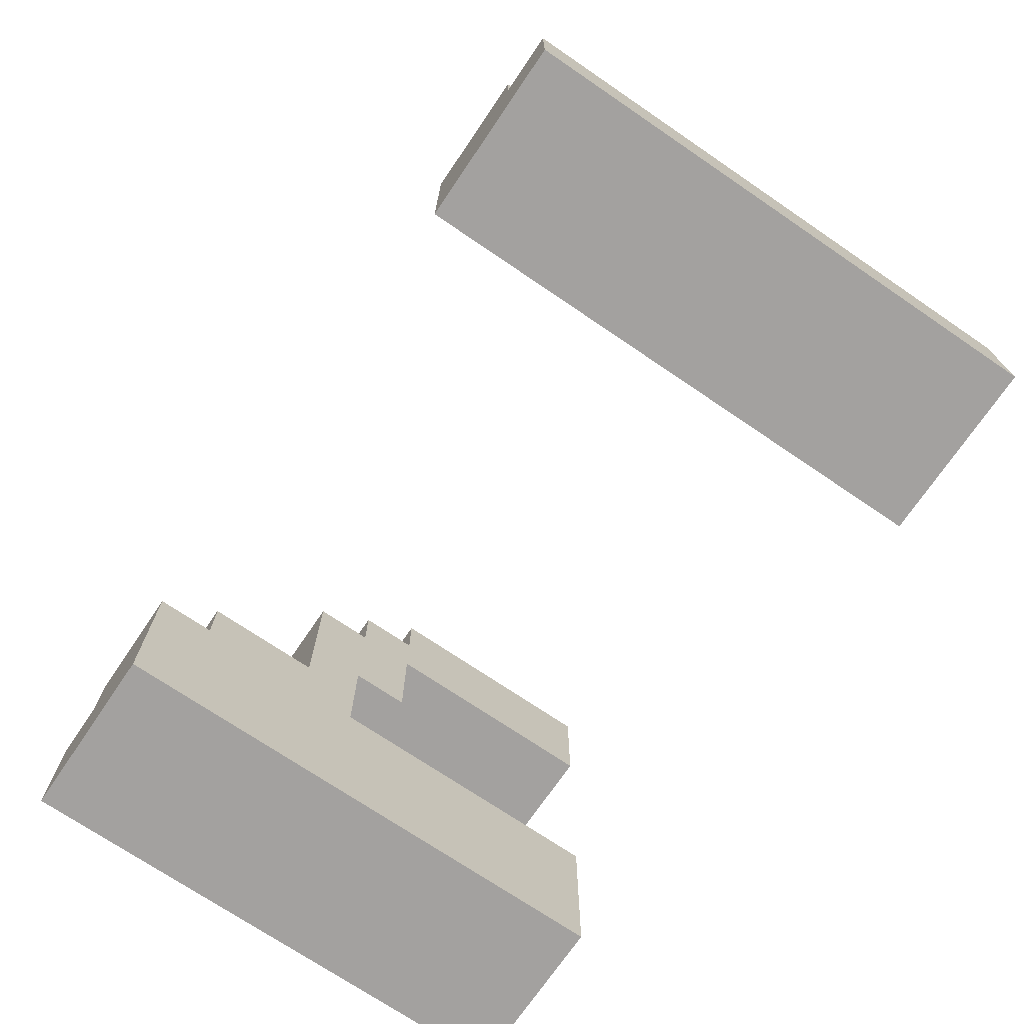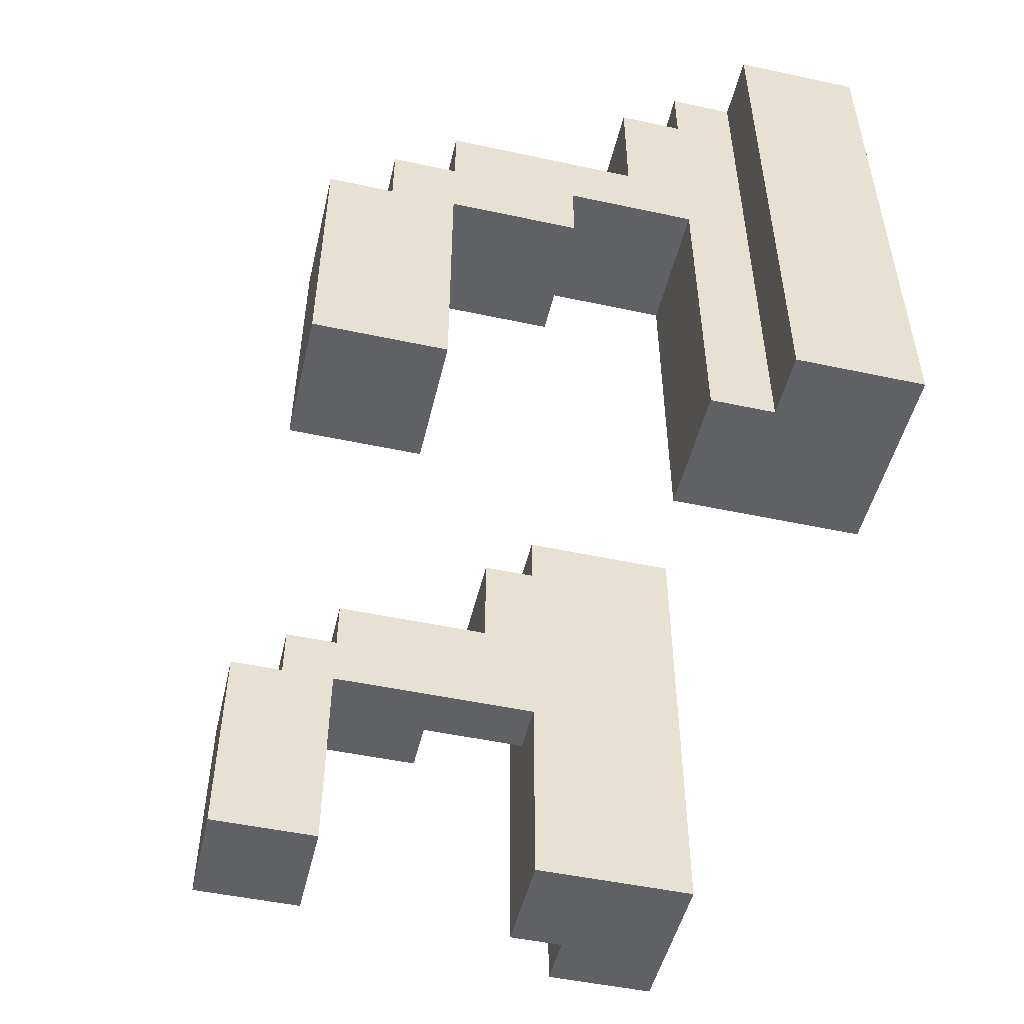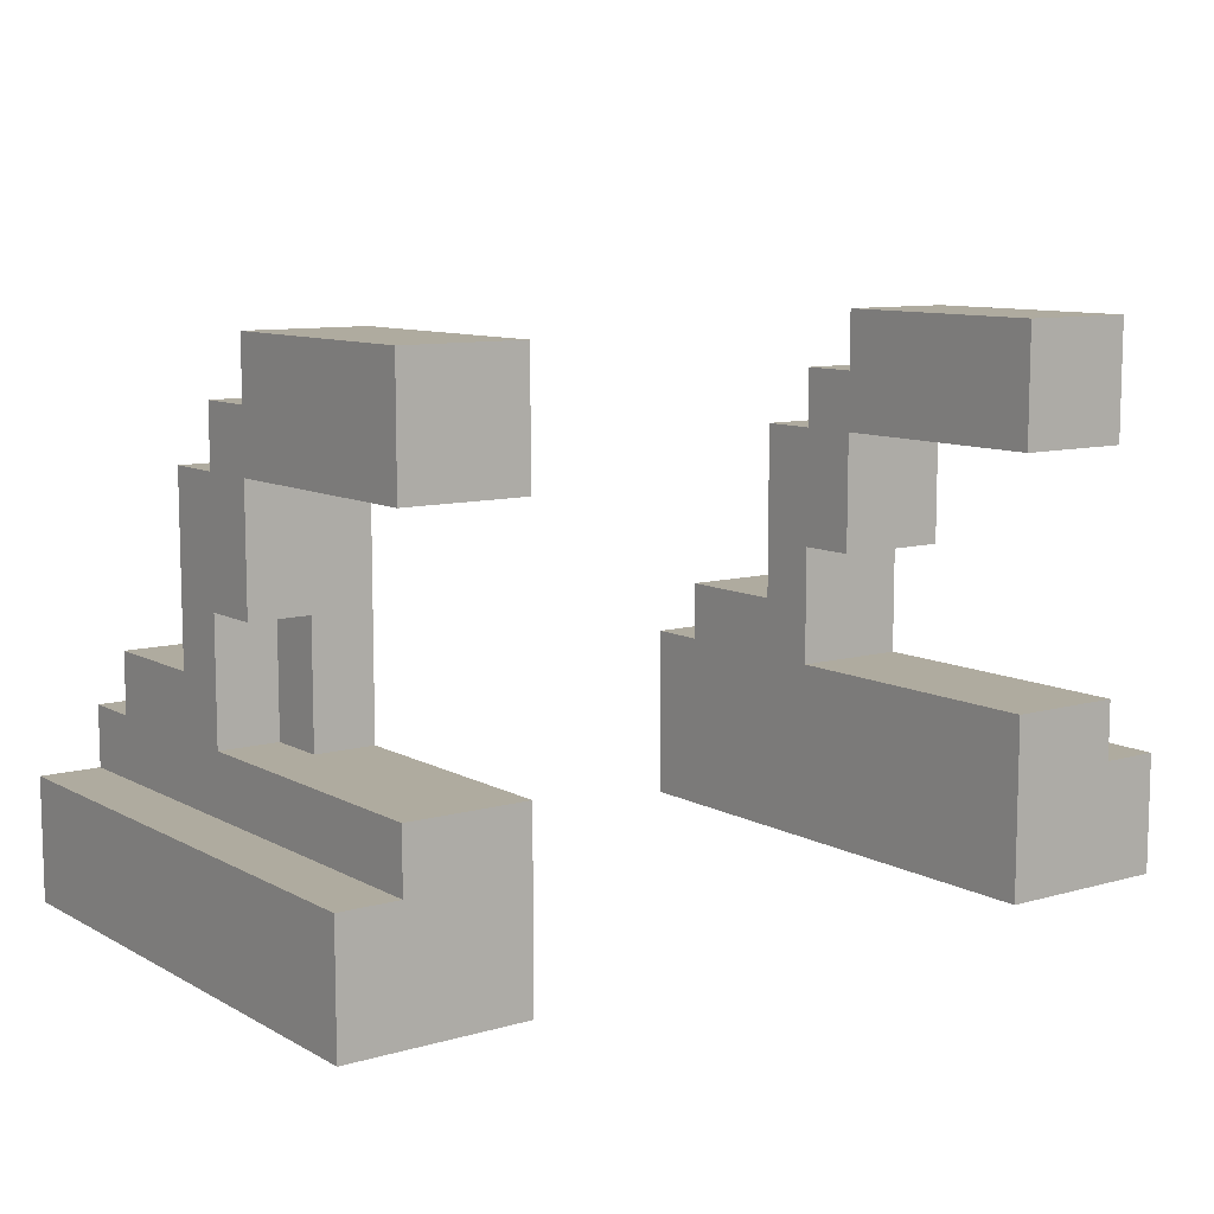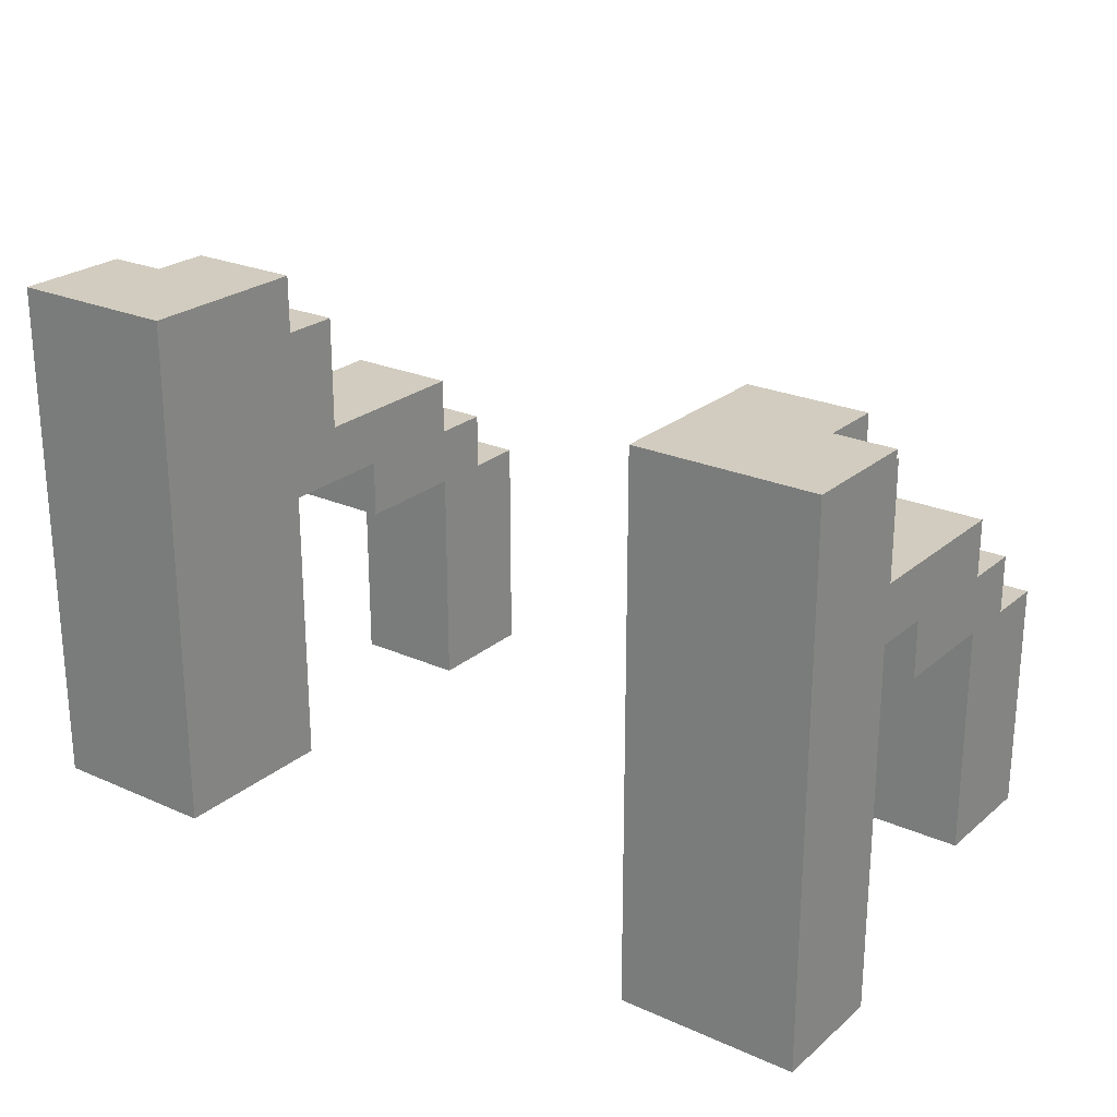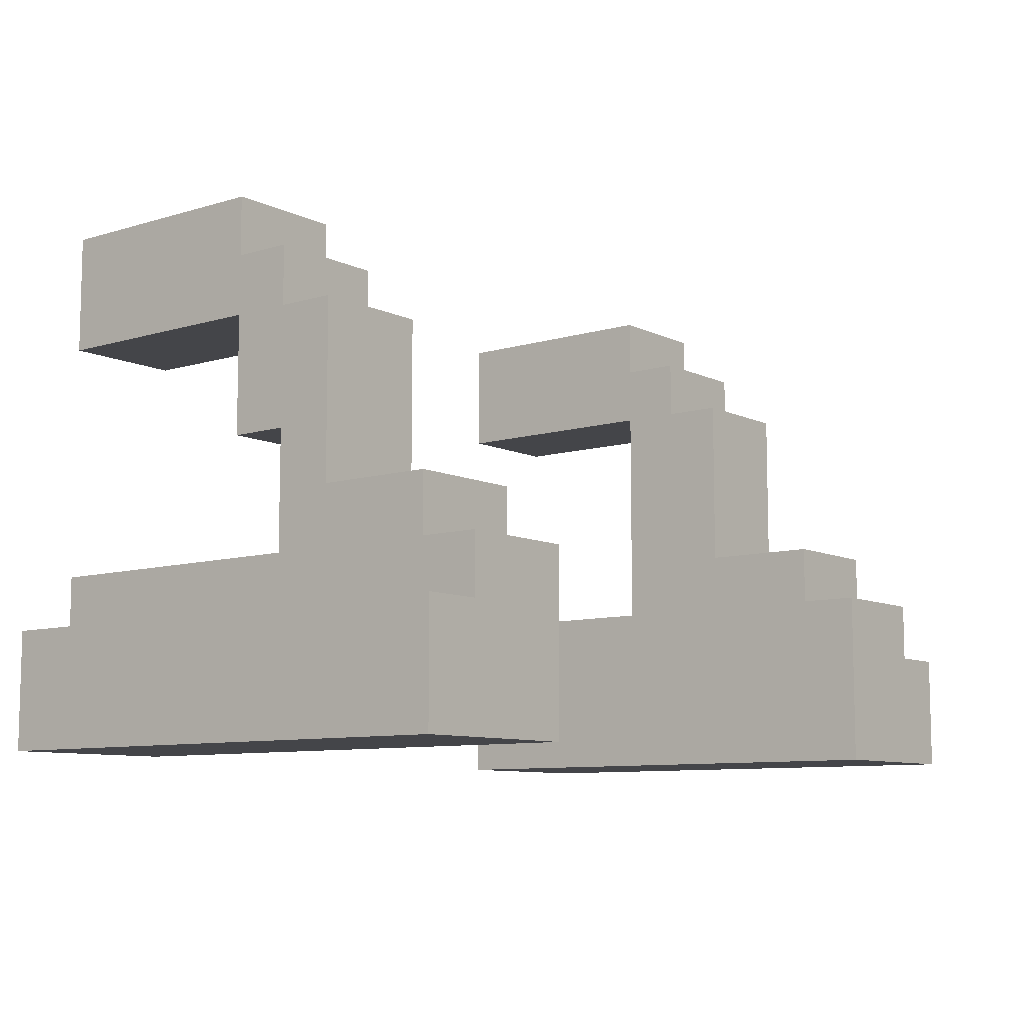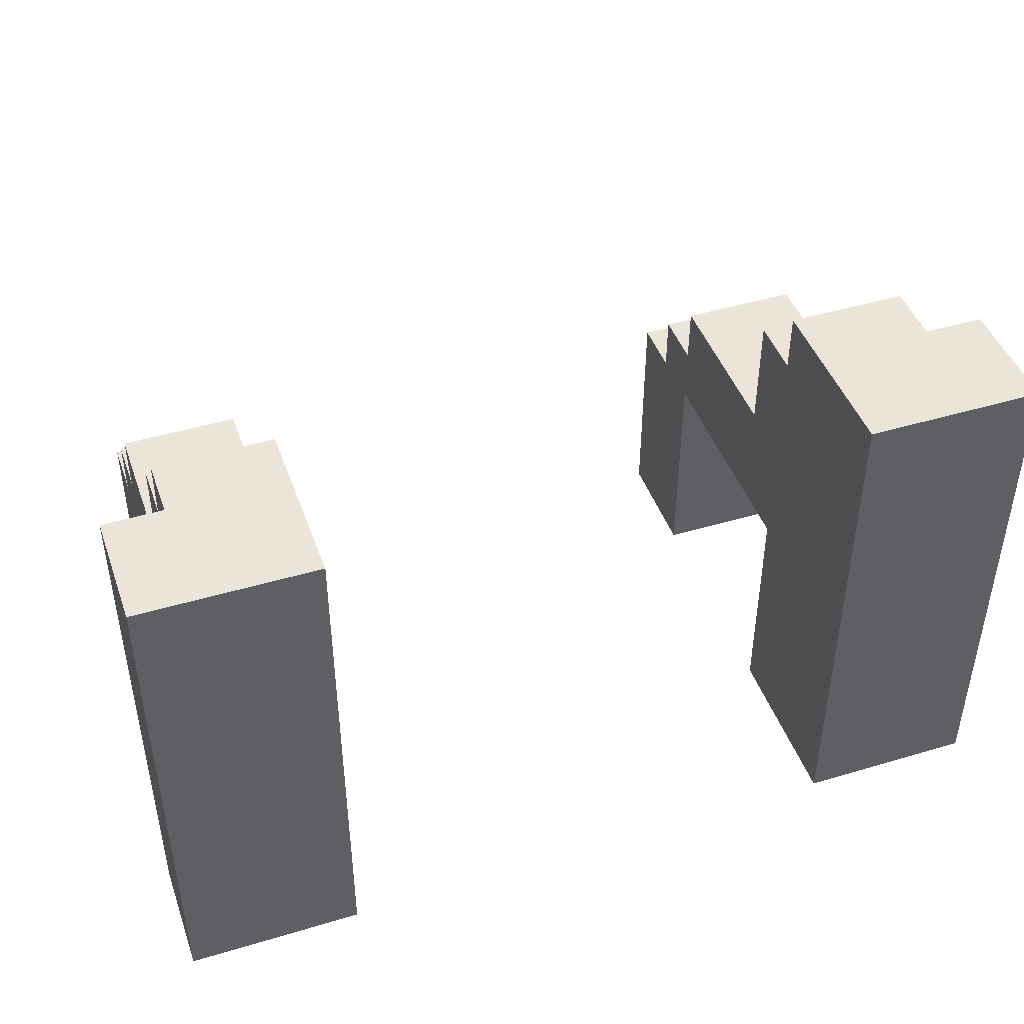
<metadata>
{"format":"obj","ext":"obj","renderer":"f3d","projection":"perspective","resolution":1024,"background":"white","views":[{"elev":-72.3,"azim":-124.2,"up":"+Z"},{"elev":-49.8,"azim":76.7,"up":"+Y"},{"elev":9.6,"azim":-36.2,"up":"+Z"},{"elev":24.1,"azim":-143.6,"up":"+Y"},{"elev":-9.0,"azim":128.6,"up":"+Z"},{"elev":44.8,"azim":160.9,"up":"+Y"}]}
</metadata>
<code>
o canonStand
v -0.75 0.4 -0.2
v -0.75 -0.5 -0.4
v -0.75 -0.5 -0.2
v -0.75 0.4 -0.4
v -0.65 -0.1 0.5
v -0.65 -0.5 0.3
v -0.65 -0.5 0.5
v -0.65 -0.1 0.4
v -0.65 -0.1 0.3
v -0.65 -0 0.4
v -0.65 -0.1 0.1
v -0.65 -0 0.3
v -0.65 -0 0.1
v -0.65 0 -0.1
v -0.65 -0.5 -0.2
v -0.65 -0.5 -0.1
v -0.65 0.1 0.3
v -0.65 0.1 0
v -0.65 0.3 0
v -0.65 0.3 -0.1
v -0.65 0.4 -0.1
v -0.65 0.4 -0.2
v -0.55 -0 0.1
v -0.55 -0.1 -0.1
v -0.55 -0.1 0.1
v -0.55 0 -0.1
v 0.45 -0.1 0.5
v 0.45 -0.5 0.3
v 0.45 -0.5 0.5
v 0.45 -0.1 0.4
v 0.45 -0.1 0.3
v 0.45 -0 0.4
v 0.45 -0.1 0.1
v 0.45 -0 0.3
v 0.45 -0 0.1
v 0.45 0 -0.1
v 0.45 -0.5 -0.4
v 0.45 -0.5 -0.1
v 0.45 0.1 0.3
v 0.45 0.1 0
v 0.45 0.3 0
v 0.45 0.3 -0.1
v 0.45 0.4 -0.1
v 0.45 0.4 -0.4
v -0.45 -0.5 0.5
v -0.45 -0.5 0.3
v -0.45 -0.1 0.5
v -0.45 -0.1 0.4
v -0.45 -0.1 0.3
v -0.45 -0.5 -0.1
v -0.45 -0.5 -0.4
v -0.45 -0.1 -0.1
v -0.45 -0 0.4
v -0.45 -0 0.3
v -0.45 0.1 0.3
v -0.45 0.1 0
v -0.45 0.3 0
v -0.45 0.3 -0.1
v -0.45 0.4 -0.1
v -0.45 0.4 -0.4
v 0.65 -0.5 0.5
v 0.65 -0.5 0.3
v 0.65 -0.1 0.5
v 0.65 -0.1 0.4
v 0.65 -0.1 0.3
v 0.65 -0.1 0.1
v 0.65 -0 0.4
v 0.65 -0 0.3
v 0.65 -0 0.1
v 0.65 -0.5 -0.1
v 0.65 -0.5 -0.2
v 0.65 0 -0.1
v 0.65 0.1 0.3
v 0.65 0.1 0
v 0.65 0.3 0
v 0.65 0.3 -0.1
v 0.65 0.4 -0.1
v 0.65 0.4 -0.2
v 0.75 -0.5 -0.2
v 0.75 -0.5 -0.4
v 0.75 0.4 -0.2
v 0.75 0.4 -0.4
v -0.45 -0.5 0.5
v -0.65 -0.1 0.5
v -0.65 -0.5 0.5
v -0.45 -0.1 0.5
v 0.65 -0.5 0.5
v 0.45 -0.1 0.5
v 0.45 -0.5 0.5
v 0.65 -0.1 0.5
v -0.45 -0.1 0.4
v -0.65 -0 0.4
v -0.65 -0.1 0.4
v -0.45 -0 0.4
v 0.65 -0.1 0.4
v 0.45 -0 0.4
v 0.45 -0.1 0.4
v 0.65 -0 0.4
v -0.45 -0 0.3
v -0.65 0.1 0.3
v -0.65 -0 0.3
v -0.45 0.1 0.3
v 0.65 -0 0.3
v 0.45 0.1 0.3
v 0.45 -0 0.3
v 0.65 0.1 0.3
v -0.45 0.1 0
v -0.65 0.3 0
v -0.65 0.1 0
v -0.45 0.3 0
v 0.65 0.1 0
v 0.45 0.3 0
v 0.45 0.1 0
v 0.65 0.3 0
v -0.55 -0.1 -0.1
v -0.65 0 -0.1
v -0.65 -0.5 -0.1
v -0.55 0 -0.1
v -0.45 -0.5 -0.1
v -0.45 -0.1 -0.1
v -0.45 0.3 -0.1
v -0.65 0.4 -0.1
v -0.65 0.3 -0.1
v -0.45 0.4 -0.1
v 0.65 -0.5 -0.1
v 0.45 0 -0.1
v 0.45 -0.5 -0.1
v 0.65 0 -0.1
v 0.65 0.3 -0.1
v 0.45 0.4 -0.1
v 0.45 0.3 -0.1
v 0.65 0.4 -0.1
v -0.65 -0.5 -0.2
v -0.75 0.4 -0.2
v -0.75 -0.5 -0.2
v -0.65 0.4 -0.2
v 0.75 -0.5 -0.2
v 0.65 0.4 -0.2
v 0.65 -0.5 -0.2
v 0.75 0.4 -0.2
v -0.65 -0.5 0.3
v -0.65 -0.1 0.3
v -0.45 -0.5 0.3
v -0.45 -0.1 0.3
v 0.45 -0.5 0.3
v 0.45 -0.1 0.3
v 0.65 -0.5 0.3
v 0.65 -0.1 0.3
v -0.65 -0.1 0.1
v -0.65 -0 0.1
v -0.55 -0.1 0.1
v -0.55 -0 0.1
v 0.45 -0.1 0.1
v 0.45 -0 0.1
v 0.65 -0.1 0.1
v 0.65 -0 0.1
v -0.75 -0.5 -0.4
v -0.75 0.4 -0.4
v -0.45 -0.5 -0.4
v -0.45 0.4 -0.4
v 0.45 -0.5 -0.4
v 0.45 0.4 -0.4
v 0.75 -0.5 -0.4
v 0.75 0.4 -0.4
v -0.65 -0.5 0.3
v -0.45 -0.5 0.5
v -0.65 -0.5 0.5
v -0.45 -0.5 0.3
v 0.45 -0.5 0.3
v 0.65 -0.5 0.5
v 0.45 -0.5 0.5
v 0.65 -0.5 0.3
v -0.65 -0.5 -0.2
v -0.45 -0.5 -0.1
v -0.65 -0.5 -0.1
v 0.65 -0.5 -0.2
v 0.65 -0.5 -0.1
v 0.45 -0.5 -0.1
v -0.75 -0.5 -0.4
v -0.75 -0.5 -0.2
v -0.45 -0.5 -0.4
v 0.45 -0.5 -0.4
v 0.75 -0.5 -0.2
v 0.75 -0.5 -0.4
v -0.65 -0.1 0.1
v -0.45 -0.1 0.3
v -0.65 -0.1 0.3
v -0.55 -0.1 0.1
v 0.45 -0.1 0.1
v 0.65 -0.1 0.3
v 0.45 -0.1 0.3
v 0.65 -0.1 0.1
v -0.55 -0.1 -0.1
v -0.45 -0.1 -0.1
v -0.65 0 -0.1
v -0.55 -0 0.1
v -0.65 -0 0.1
v -0.55 0 -0.1
v 0.45 0 -0.1
v 0.65 -0 0.1
v 0.45 -0 0.1
v 0.65 0 -0.1
v -0.65 -0.1 0.5
v -0.45 -0.1 0.5
v -0.65 -0.1 0.4
v -0.45 -0.1 0.4
v 0.45 -0.1 0.5
v 0.65 -0.1 0.5
v 0.45 -0.1 0.4
v 0.65 -0.1 0.4
v -0.65 -0 0.4
v -0.45 -0 0.4
v -0.65 -0 0.3
v -0.45 -0 0.3
v 0.45 -0 0.4
v 0.65 -0 0.4
v 0.45 -0 0.3
v 0.65 -0 0.3
v -0.65 0.1 0.3
v -0.45 0.1 0.3
v -0.65 0.1 0
v -0.45 0.1 0
v 0.45 0.1 0.3
v 0.65 0.1 0.3
v 0.45 0.1 0
v 0.65 0.1 0
v -0.65 0.3 0
v -0.45 0.3 0
v -0.65 0.3 -0.1
v -0.45 0.3 -0.1
v 0.45 0.3 0
v 0.65 0.3 0
v 0.45 0.3 -0.1
v 0.65 0.3 -0.1
v -0.65 0.4 -0.1
v -0.45 0.4 -0.1
v -0.65 0.4 -0.2
v 0.45 0.4 -0.1
v 0.65 0.4 -0.1
v 0.65 0.4 -0.2
v -0.75 0.4 -0.2
v -0.75 0.4 -0.4
v -0.45 0.4 -0.4
v 0.75 0.4 -0.2
v 0.45 0.4 -0.4
v 0.75 0.4 -0.4
f 1 2 3
f 4 2 1
f 5 6 7
f 8 6 5
f 9 6 8
f 10 11 9
f 10 9 8
f 12 11 10
f 13 11 12
f 14 15 16
f 17 13 12
f 17 14 13
f 18 14 17
f 19 14 18
f 20 15 14
f 20 14 19
f 21 15 20
f 22 15 21
f 23 24 25
f 26 24 23
f 27 28 29
f 30 28 27
f 31 28 30
f 32 33 31
f 32 31 30
f 34 33 32
f 35 33 34
f 36 37 38
f 39 35 34
f 39 36 35
f 40 36 39
f 41 36 40
f 42 37 36
f 42 36 41
f 43 37 42
f 44 37 43
f 45 46 47
f 47 46 48
f 48 46 49
f 50 51 52
f 48 49 53
f 49 52 53
f 53 52 54
f 54 52 55
f 55 52 56
f 56 52 57
f 52 51 58
f 57 52 58
f 58 51 59
f 59 51 60
f 61 62 63
f 63 62 64
f 64 62 65
f 65 66 67
f 64 65 67
f 67 66 68
f 68 66 69
f 70 71 72
f 68 69 73
f 69 72 73
f 73 72 74
f 74 72 75
f 72 71 76
f 75 72 76
f 76 71 77
f 77 71 78
f 79 80 81
f 81 80 82
f 83 84 85
f 86 84 83
f 87 88 89
f 90 88 87
f 91 92 93
f 94 92 91
f 95 96 97
f 98 96 95
f 99 100 101
f 102 100 99
f 103 104 105
f 106 104 103
f 107 108 109
f 110 108 107
f 111 112 113
f 114 112 111
f 115 116 117
f 118 116 115
f 119 115 117
f 120 115 119
f 121 122 123
f 124 122 121
f 125 126 127
f 128 126 125
f 129 130 131
f 132 130 129
f 133 134 135
f 136 134 133
f 137 138 139
f 140 138 137
f 141 142 143
f 143 142 144
f 145 146 147
f 147 146 148
f 149 150 151
f 151 150 152
f 153 154 155
f 155 154 156
f 157 158 159
f 159 158 160
f 161 162 163
f 163 162 164
f 165 166 167
f 168 166 165
f 169 170 171
f 172 170 169
f 173 174 175
f 176 177 178
f 179 173 180
f 181 174 173
f 181 173 179
f 182 176 178
f 182 183 176
f 184 183 182
f 185 186 187
f 188 186 185
f 189 190 191
f 192 190 189
f 193 186 188
f 194 186 193
f 195 196 197
f 198 196 195
f 199 200 201
f 202 200 199
f 203 204 205
f 205 204 206
f 207 208 209
f 209 208 210
f 211 212 213
f 213 212 214
f 215 216 217
f 217 216 218
f 219 220 221
f 221 220 222
f 223 224 225
f 225 224 226
f 227 228 229
f 229 228 230
f 231 232 233
f 233 232 234
f 235 236 237
f 238 239 240
f 241 237 242
f 237 236 243
f 242 237 243
f 240 244 245
f 238 240 245
f 245 244 246

</code>
